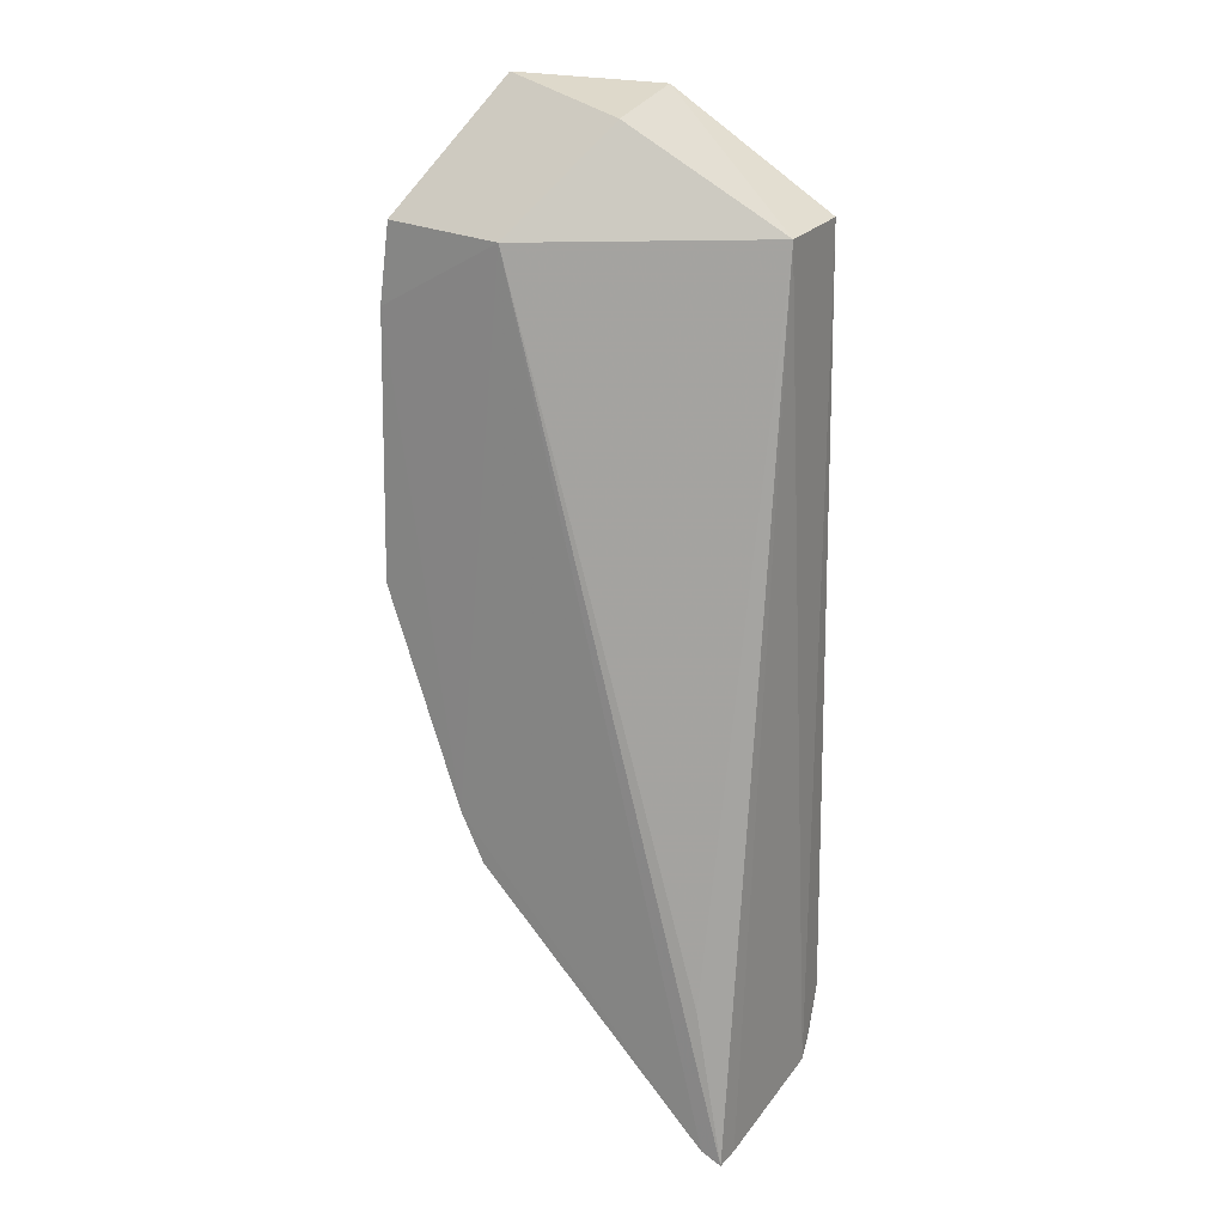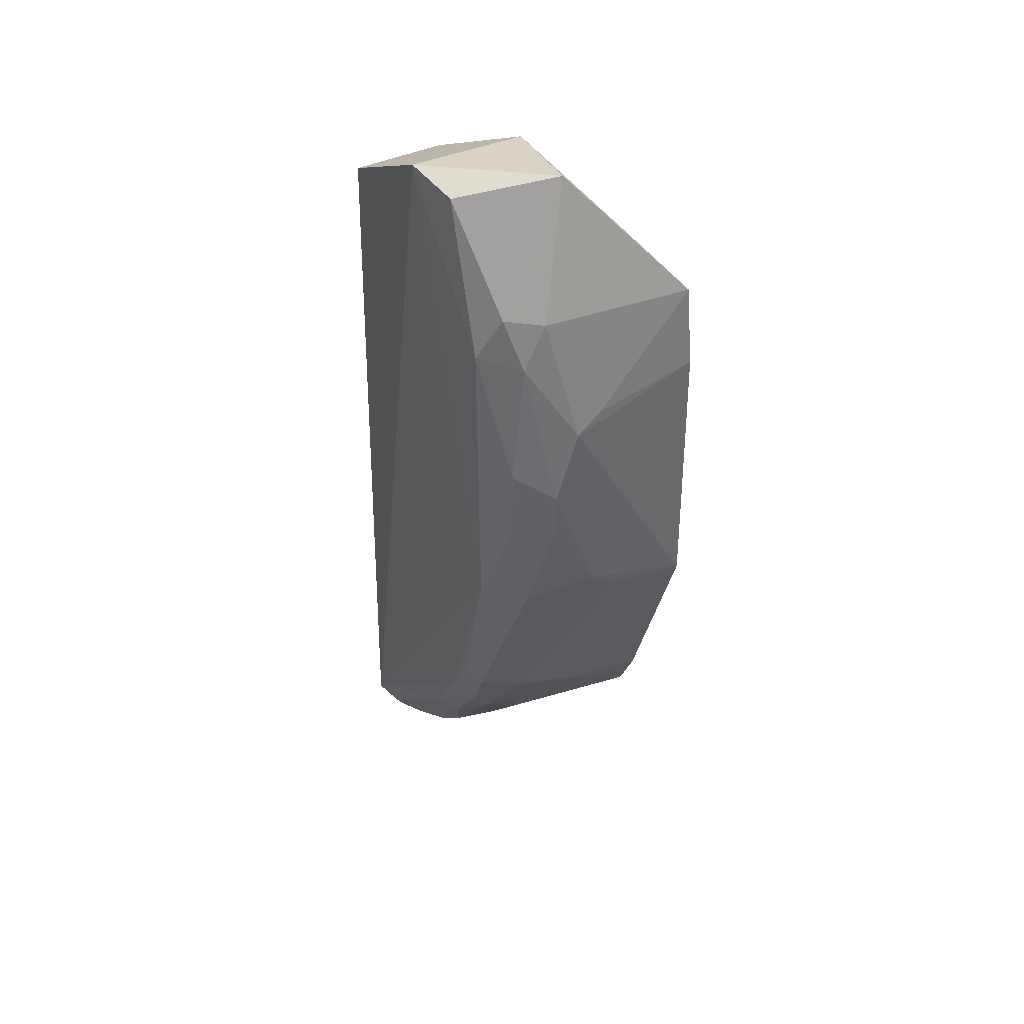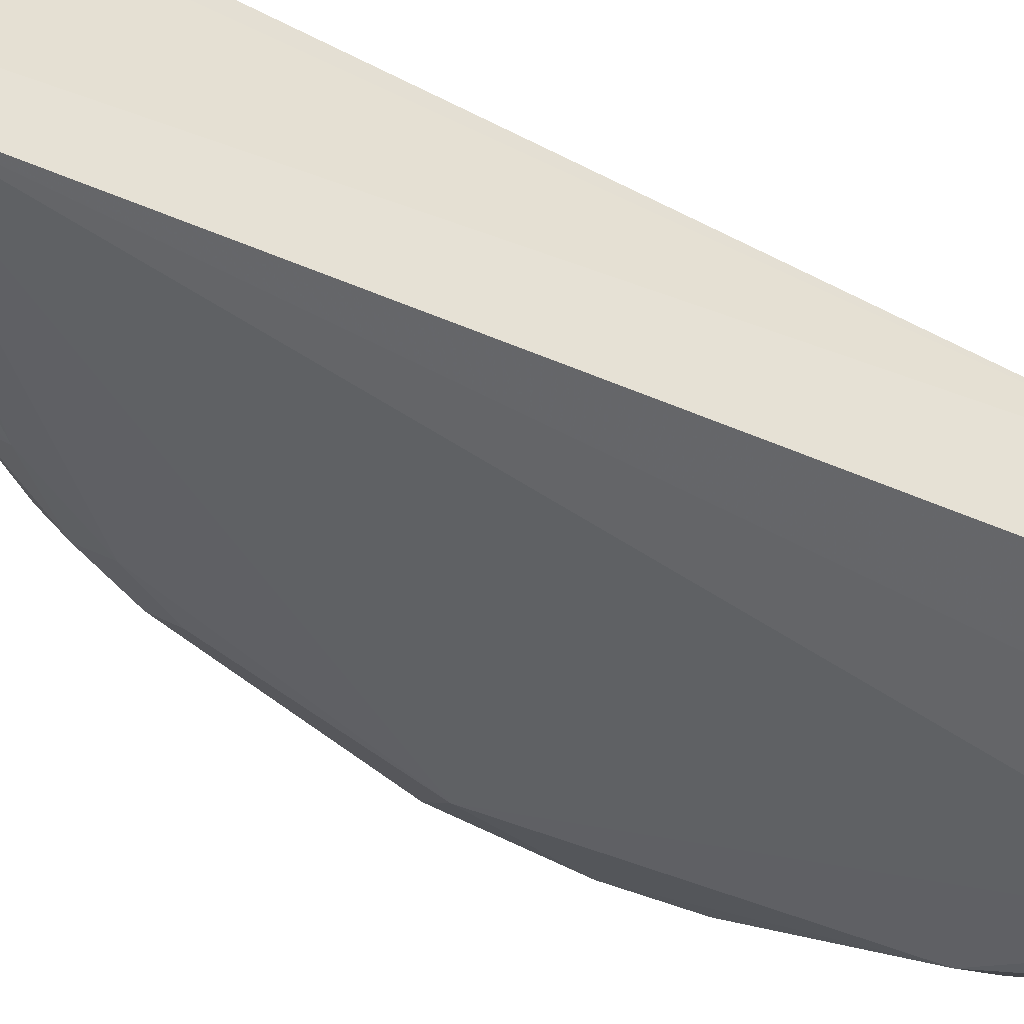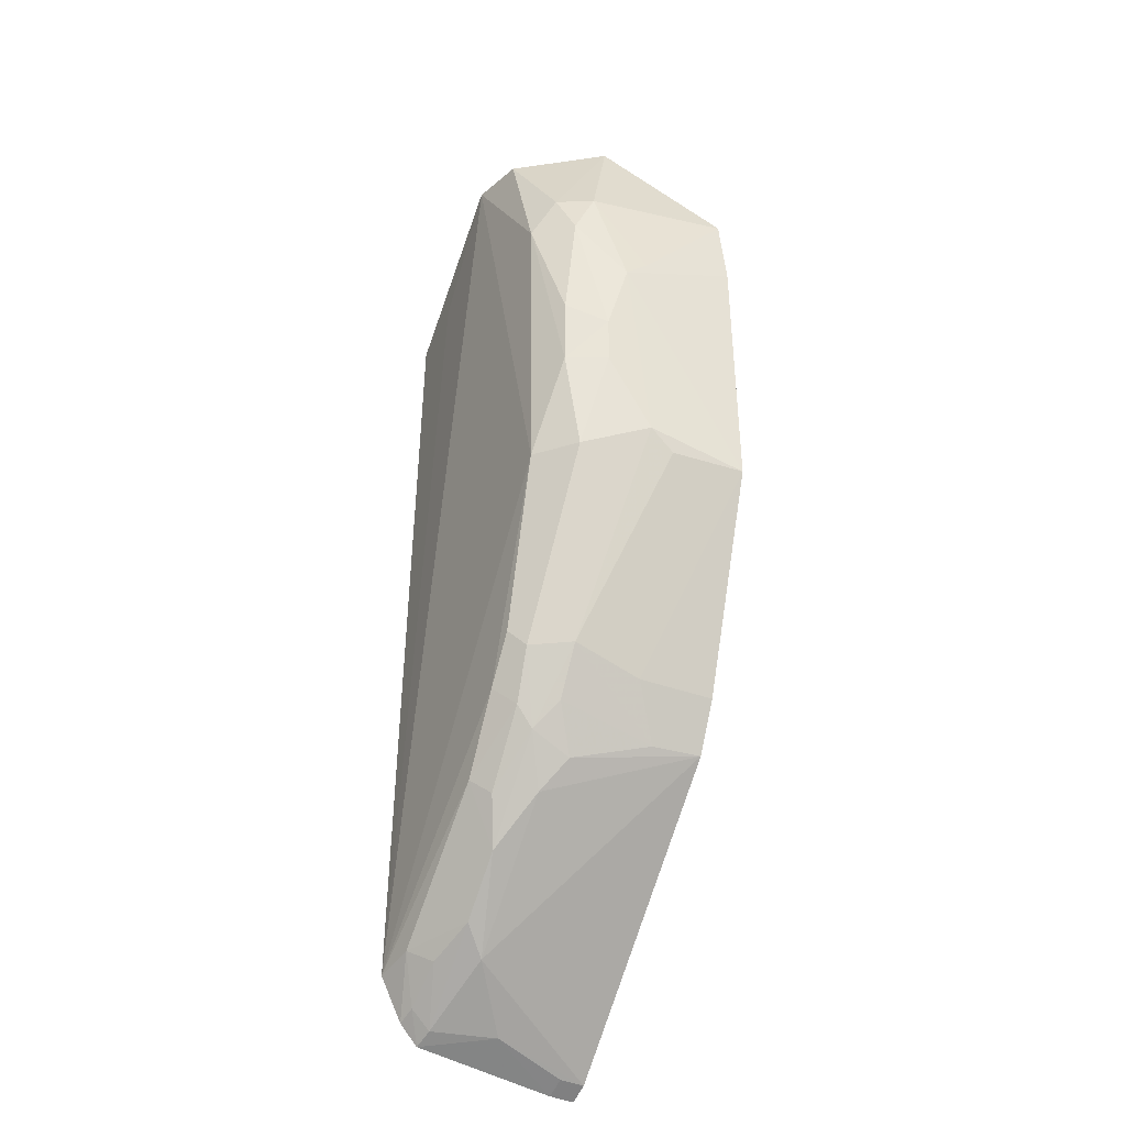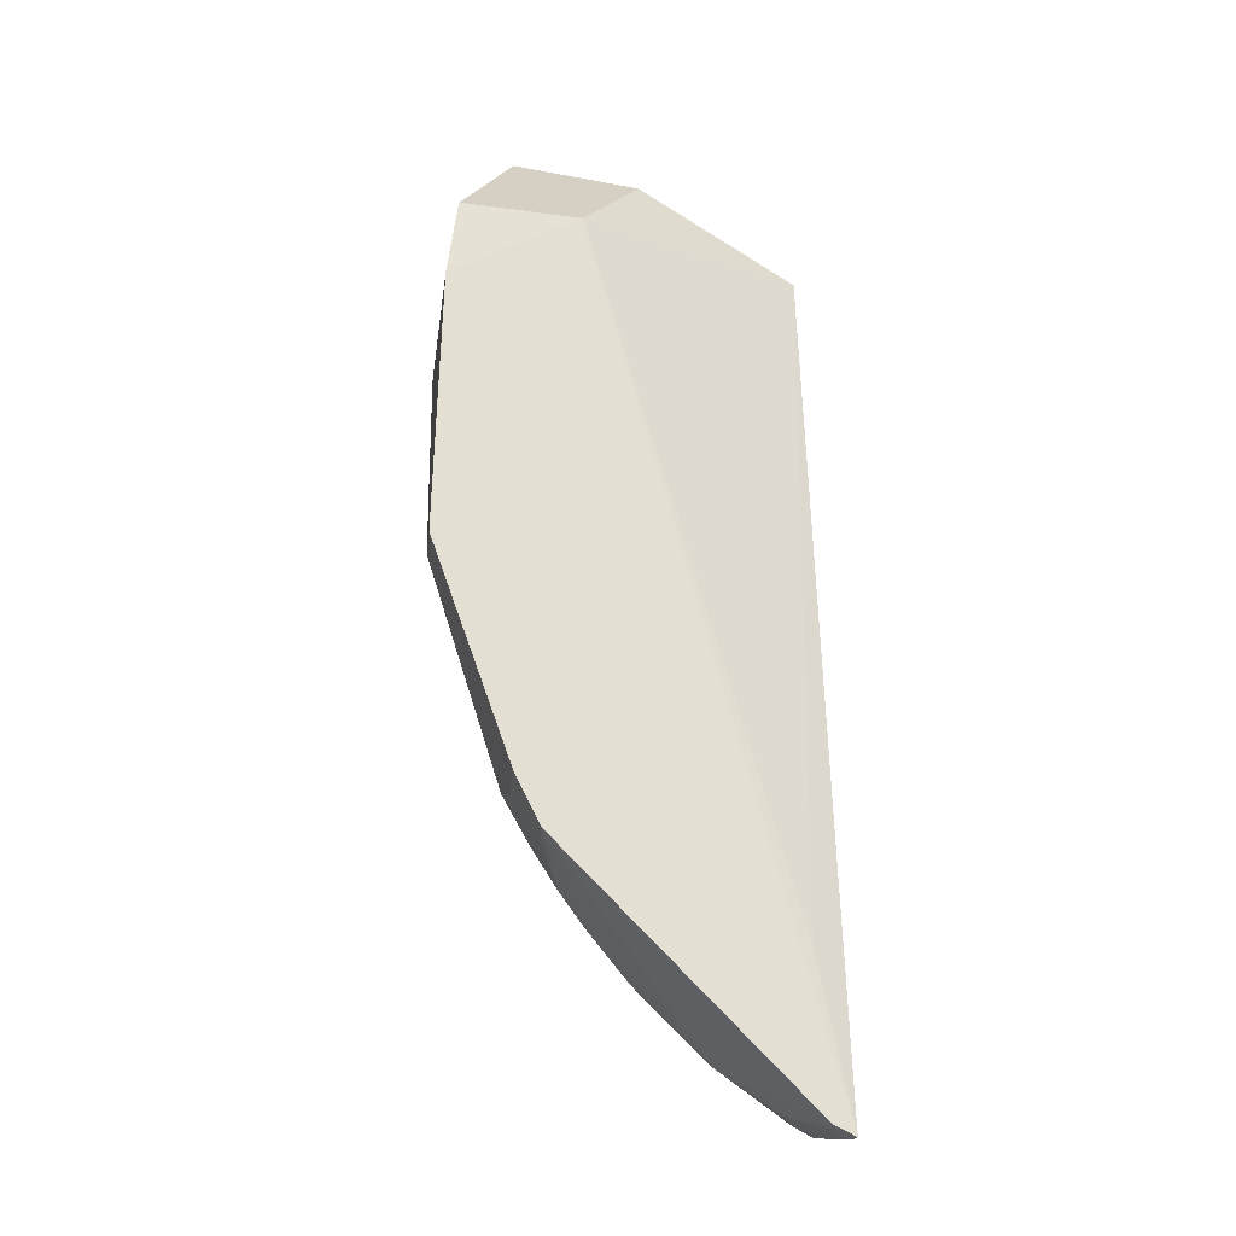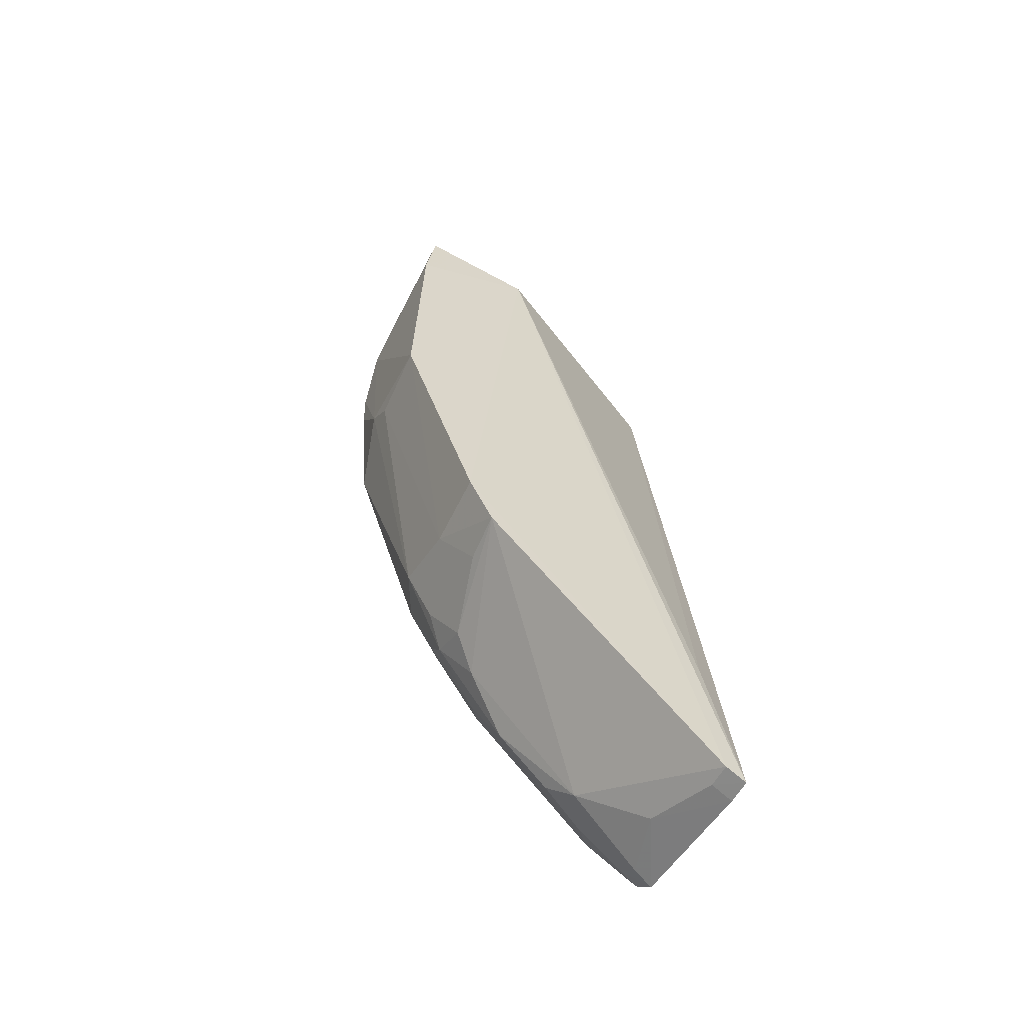
<metadata>
{"format":"obj","ext":"obj","renderer":"f3d","projection":"perspective","resolution":1024,"background":"white","views":[{"elev":21.8,"azim":30.9,"up":"+Y"},{"elev":41.3,"azim":-116.6,"up":"+Y"},{"elev":-47.6,"azim":63.7,"up":"+Z"},{"elev":-35.0,"azim":-117.1,"up":"+Y"},{"elev":-23.0,"azim":-8.8,"up":"+Y"},{"elev":-60.3,"azim":-29.3,"up":"+Y"}]}
</metadata>
<code>
v -0.03301 0.01104 0.01174
v -0.02053 -0.03507 0.01166
v -0.02069 0.01154 0.006249
v -0.03047 0.01699 0.0003718
v -0.03877 -0.007305 0.002724
v -0.02073 -0.03031 0.0004883
v -0.02934 0.01631 0.007057
v -0.02217 -0.02659 0.01146
v -0.04026 -0.007121 0.01165
v -0.02036 -0.0336 0.002771
v -0.02106 0.01161 0.001073
v -0.03671 -0.007361 0.0008975
v -0.03605 0.01784 0.00595
v -0.03604 -0.01887 0.0117
v -0.02048 -0.03496 0.01031
v -0.03318 -0.0203 0.002012
v -0.02524 0.01167 0.0007087
v -0.03648 0.008746 0.0008732
v -0.03936 0.01142 0.01162
v -0.02165 -0.03455 0.0117
v -0.03991 0.007185 0.0117
v -0.03579 -0.01751 0.003942
v -0.02643 -0.0292 0.002702
v -0.03233 -0.01922 0.0009689
v -0.03451 -0.0176 0.001865
v -0.03868 -0.00183 0.001873
v -0.03366 0.01659 0.0009744
v -0.03838 0.01101 0.003904
v -0.02253 -0.03327 0.006335
v -0.03575 -0.01868 0.007639
v -0.0399 -0.007048 0.007637
v -0.02157 -0.03213 0.001902
v -0.03469 -0.02156 0.01169
v -0.02979 -0.02321 0.001011
v -0.0339 -0.01664 0.001043
v -0.0331 -0.02146 0.002906
v -0.03837 0.00853 0.002715
v -0.03997 0.004641 0.005087
v -0.03723 0.01112 0.002077
v -0.02161 -0.03445 0.01036
v -0.02546 -0.03059 0.003937
v -0.04001 -0.005915 0.006299
v -0.02054 -0.03259 0.001733
v -0.02141 -0.0331 0.002977
v -0.03308 -0.02255 0.005006
v -0.02298 -0.02975 0.0008662
v -0.02918 -0.02648 0.002698
v -0.03867 0.001956 0.001921
v -0.03992 0.00572 0.006355
v -0.03982 -0.001899 0.003928
v -0.02395 -0.03049 0.001995
v -0.03438 -0.02152 0.009045
v -0.03428 -0.02014 0.003893
v -0.03166 -0.02404 0.004
v -0.03049 -0.02404 0.001986
v -0.03989 0.0006136 0.003908
f 7 1 3
f 7 3 4
f 8 1 2
f 8 2 3
f 8 3 1
f 11 4 3
f 11 10 6
f 11 3 10
f 12 4 6
f 13 7 4
f 15 10 3
f 15 3 2
f 17 11 6
f 17 6 4
f 17 4 11
f 18 4 12
f 19 1 7
f 19 7 13
f 20 2 1
f 20 1 14
f 21 14 1
f 21 9 14
f 21 1 19
f 24 12 6
f 25 24 16
f 25 22 5
f 26 18 12
f 26 12 5
f 27 13 4
f 27 4 18
f 28 19 13
f 29 10 15
f 30 14 9
f 31 30 9
f 31 22 30
f 33 20 14
f 33 14 30
f 34 16 24
f 34 24 6
f 35 12 24
f 35 24 25
f 35 25 5
f 35 5 12
f 36 25 16
f 36 22 25
f 38 28 37
f 38 9 21
f 39 28 13
f 39 13 27
f 39 37 28
f 39 27 18
f 39 18 37
f 40 29 15
f 40 20 29
f 40 15 2
f 40 2 20
f 41 29 20
f 41 20 33
f 42 5 22
f 42 22 31
f 42 31 9
f 42 9 38
f 43 6 10
f 43 10 32
f 44 32 10
f 44 41 23
f 44 10 29
f 44 29 41
f 46 34 6
f 46 43 32
f 46 6 43
f 47 23 41
f 47 46 23
f 47 34 46
f 48 37 18
f 48 18 26
f 49 38 21
f 49 21 19
f 49 19 28
f 49 28 38
f 50 26 5
f 50 5 42
f 51 44 23
f 51 32 44
f 51 46 32
f 51 23 46
f 52 45 33
f 52 33 30
f 52 30 22
f 53 22 36
f 53 36 45
f 53 52 22
f 53 45 52
f 54 45 36
f 54 36 47
f 54 33 45
f 54 47 41
f 54 41 33
f 55 47 36
f 55 36 16
f 55 16 34
f 55 34 47
f 56 38 37
f 56 37 48
f 56 48 26
f 56 26 50
f 56 50 42
f 56 42 38

</code>
